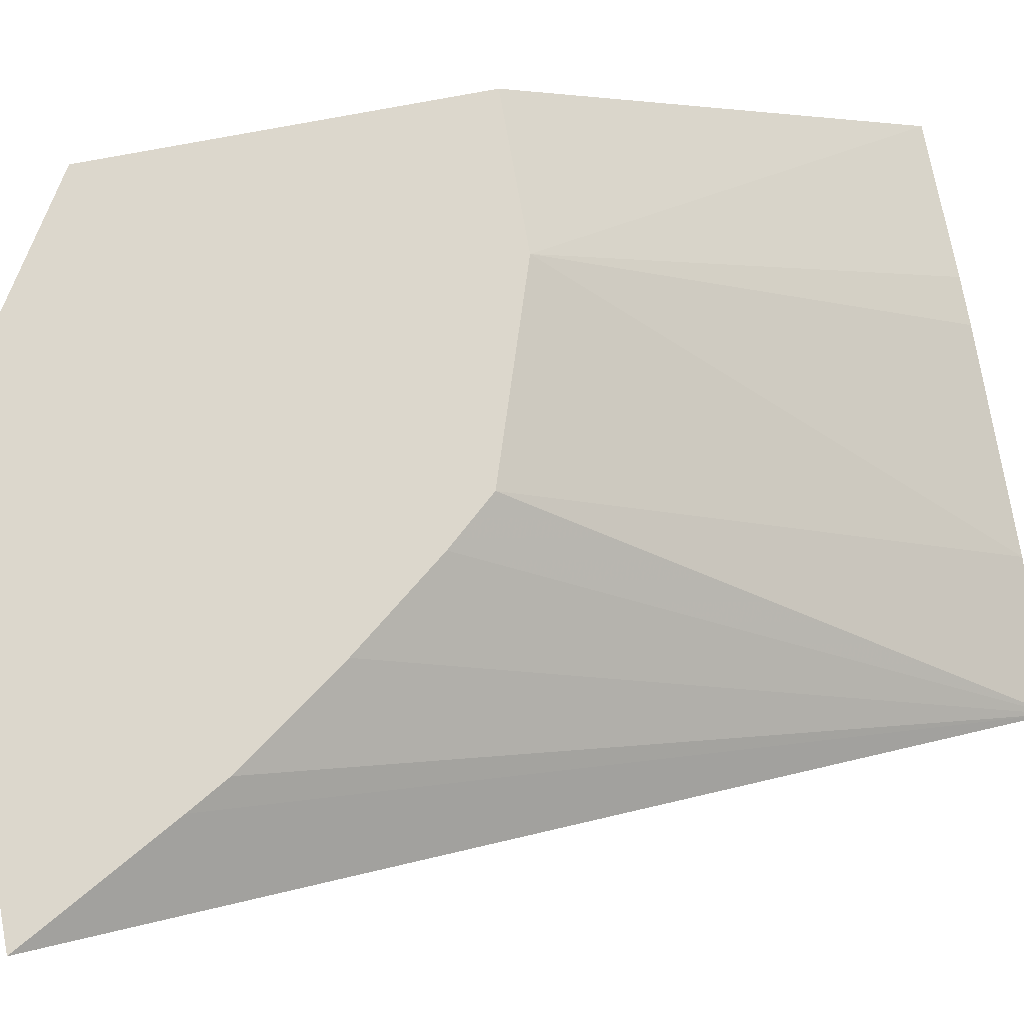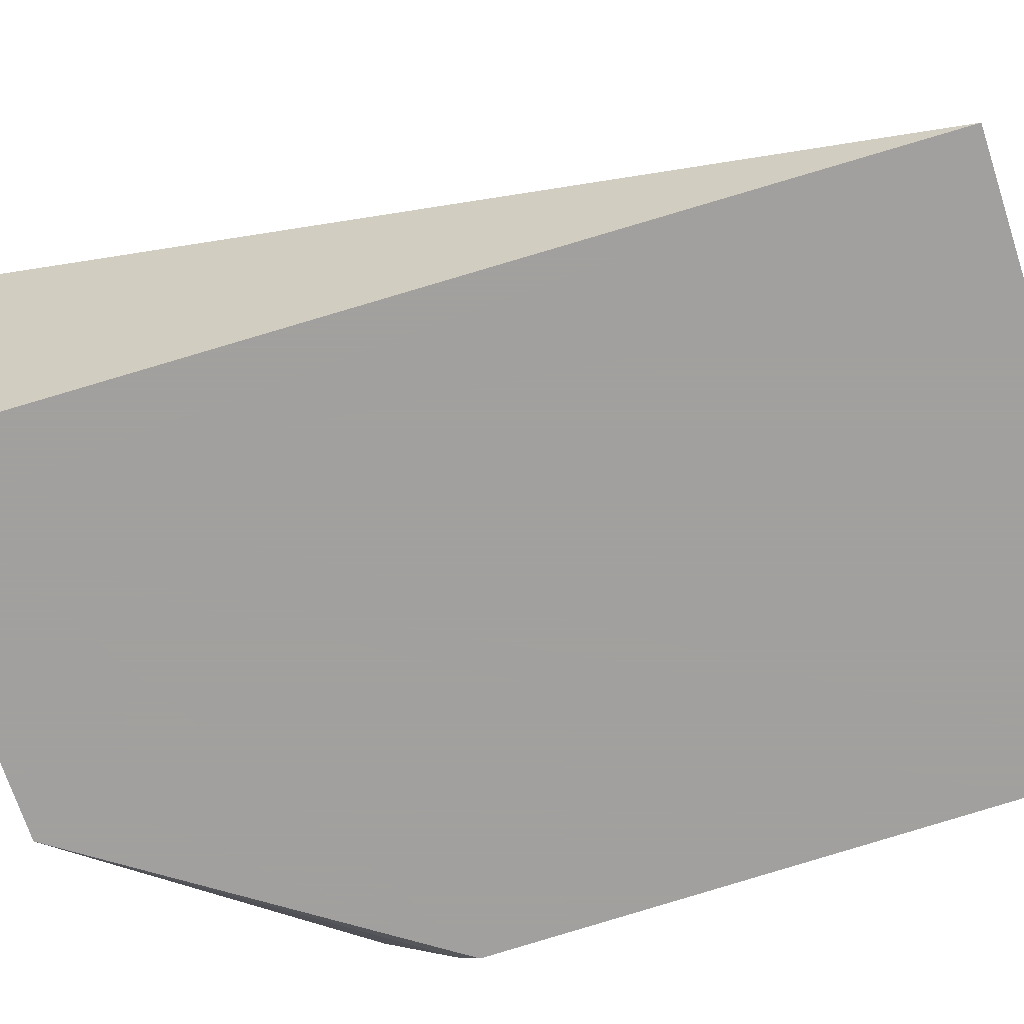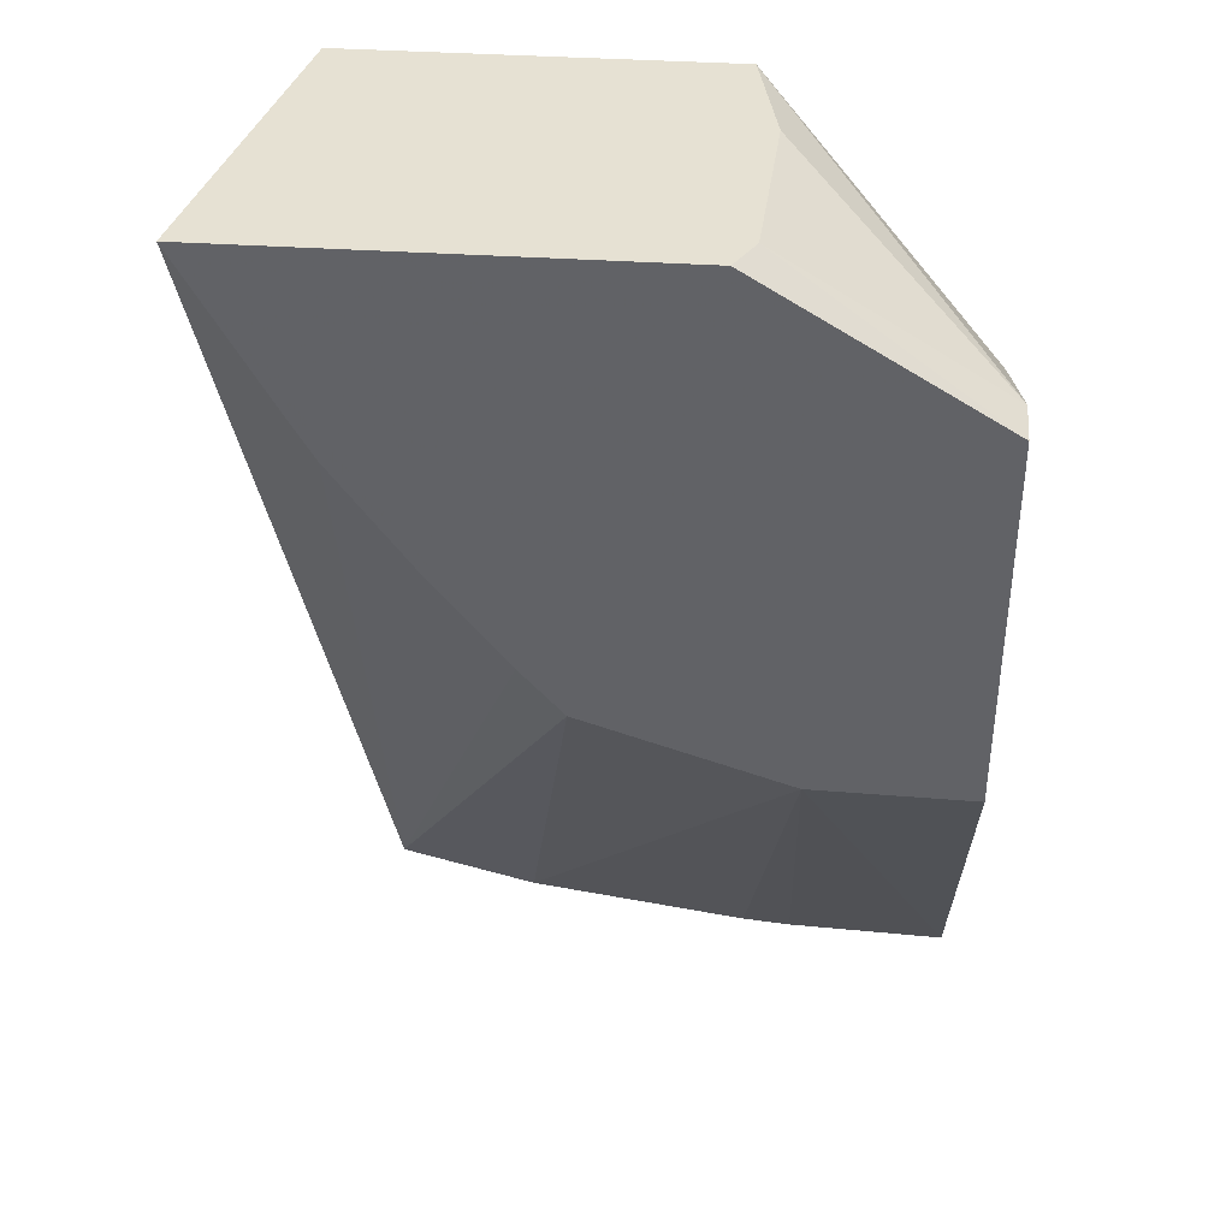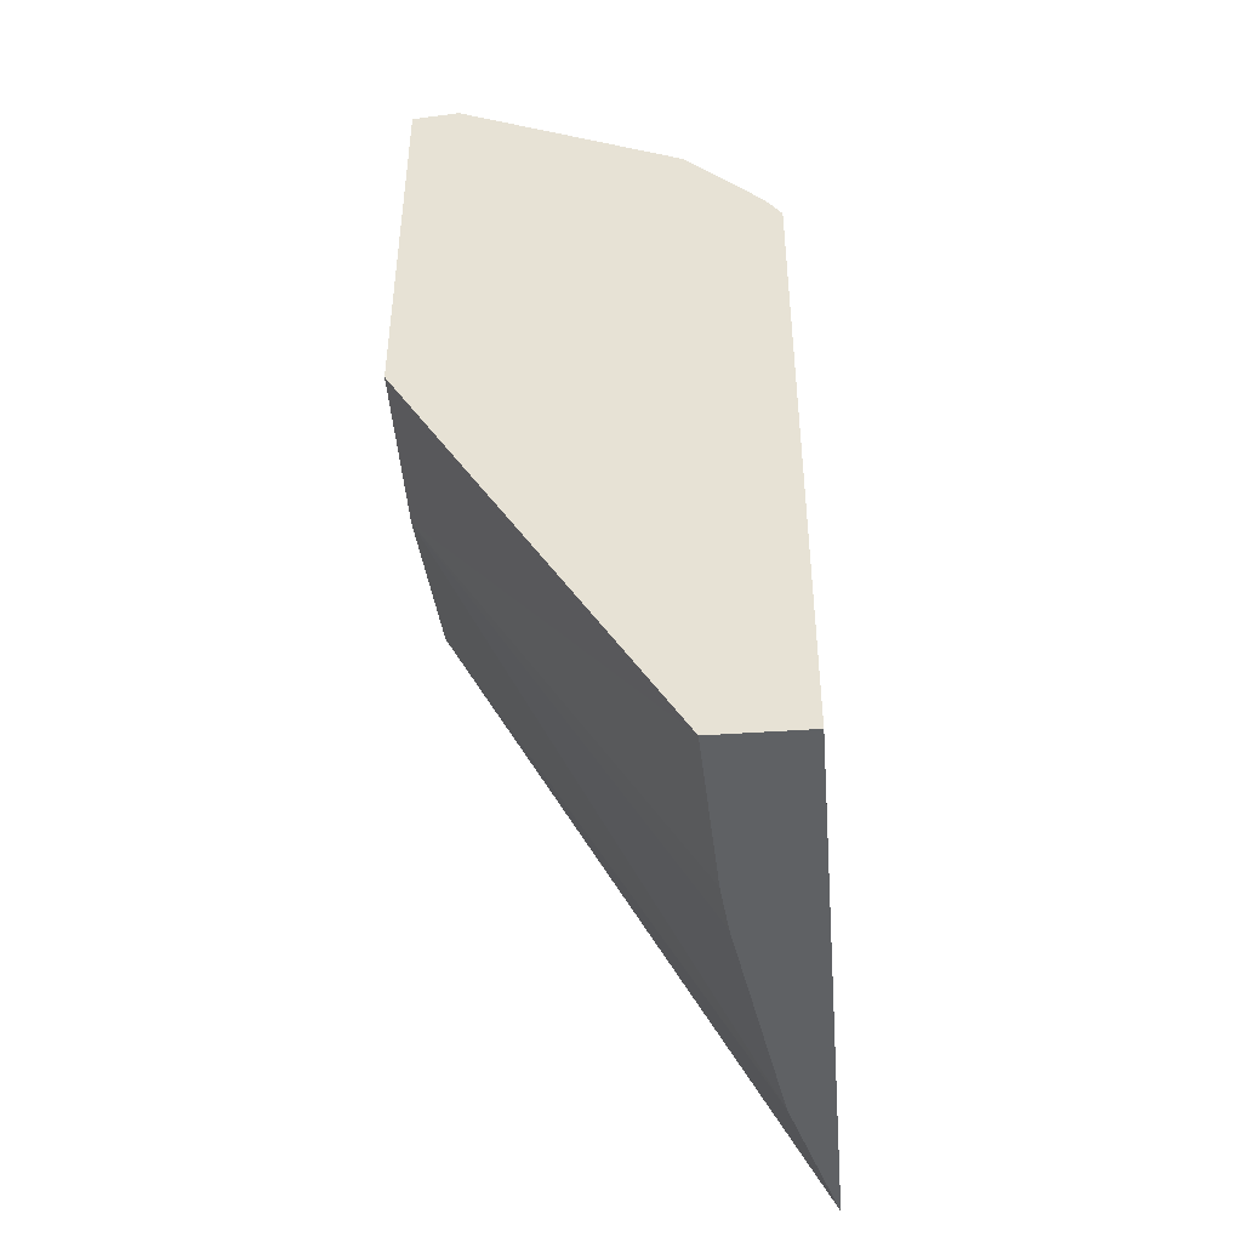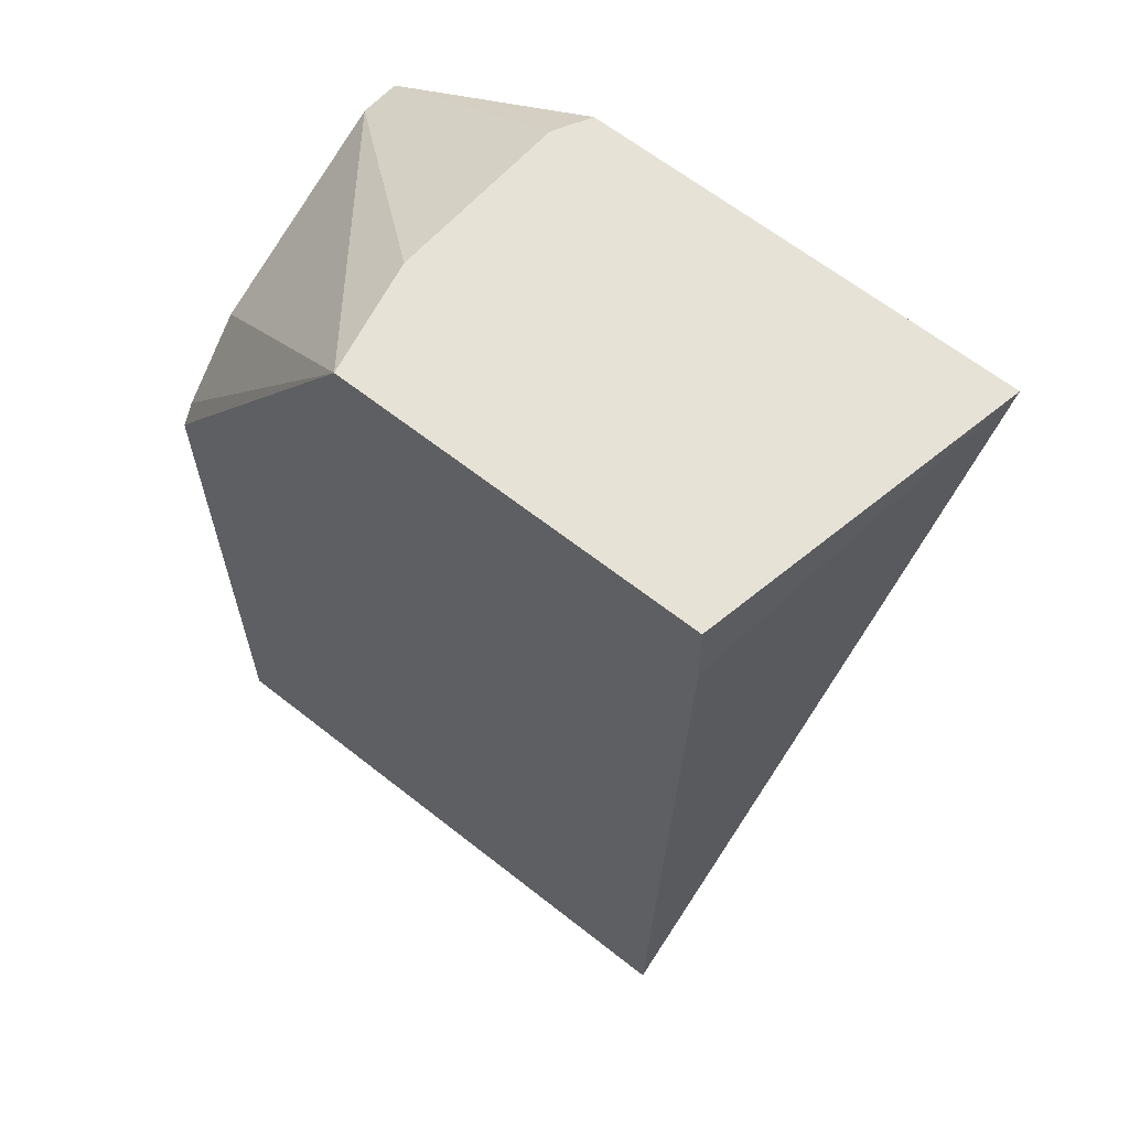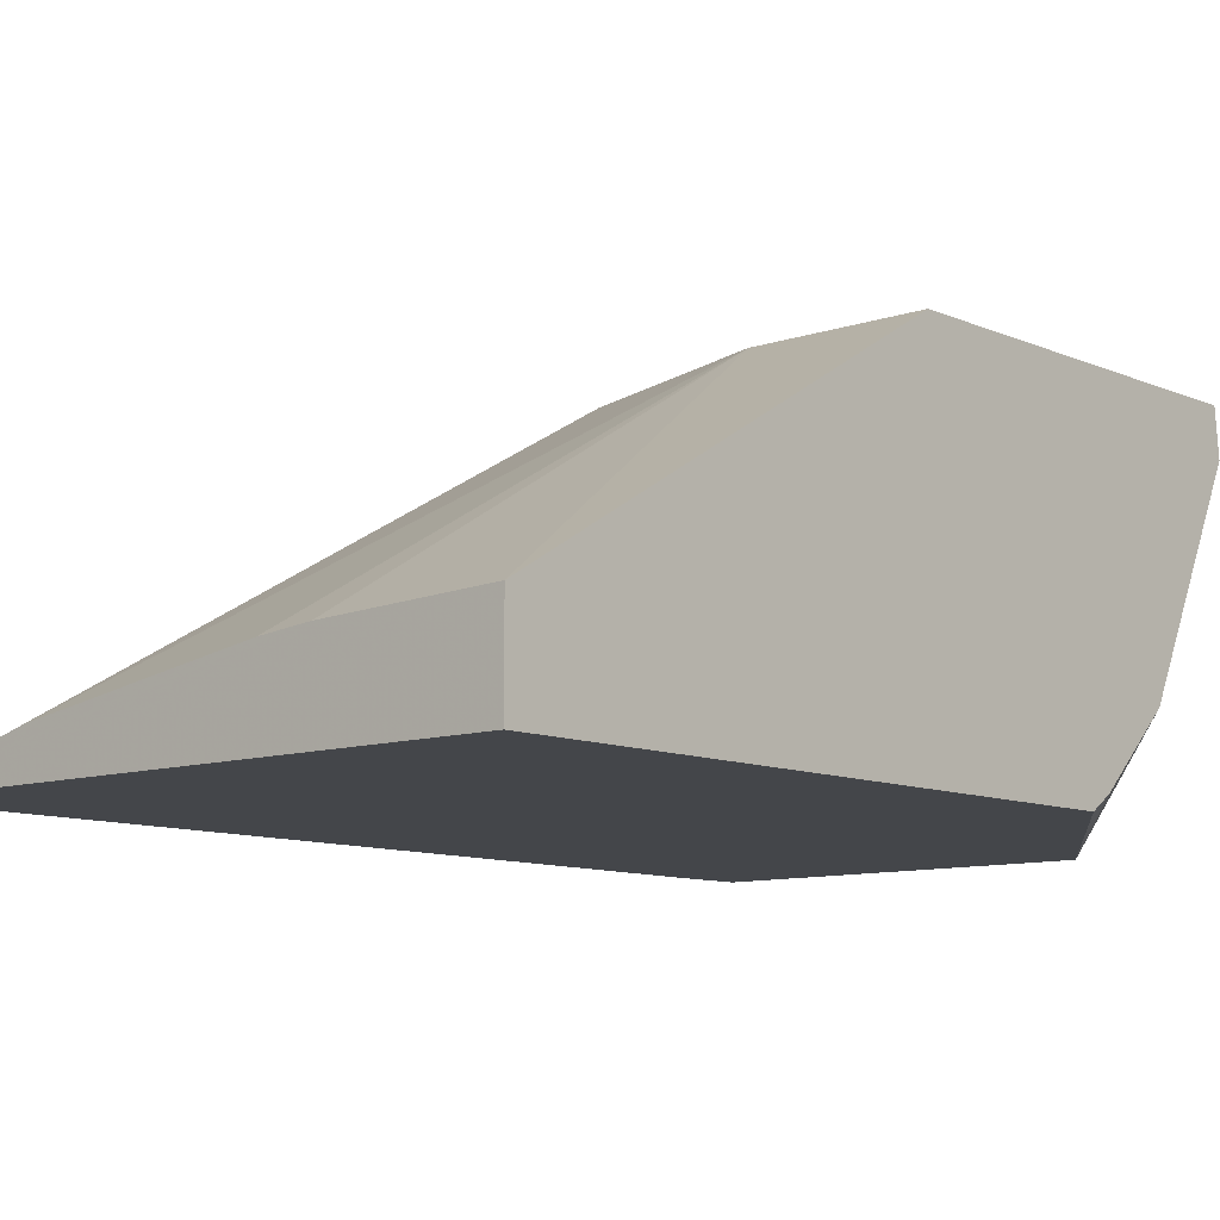
<metadata>
{"format":"obj","ext":"obj","renderer":"f3d","projection":"perspective","resolution":1024,"background":"white","views":[{"elev":73.0,"azim":-101.0,"up":"+Z"},{"elev":-71.9,"azim":-71.8,"up":"+Z"},{"elev":38.8,"azim":4.7,"up":"+Y"},{"elev":-46.6,"azim":94.5,"up":"+Y"},{"elev":63.6,"azim":-141.4,"up":"+Y"},{"elev":-9.5,"azim":41.2,"up":"+Z"}]}
</metadata>
<code>
v -0.04907 0.1879 0.01821
v -0.04863 0.1871 0.01821
v -0.04684 0.1879 0.01821
v -0.04871 0.1879 0.01652
v -0.04872 0.1875 0.01652
v -0.0486 0.1831 0.01652
v -0.04851 0.1869 0.01821
v -0.04676 0.1879 0.01808
v -0.04563 0.1872 0.01821
v -0.04681 0.1879 0.01652
v -0.04563 0.1831 0.01652
v -0.04818 0.1831 0.01664
v -0.0475 0.1856 0.01821
v -0.04772 0.1859 0.01821
v -0.0481 0.1863 0.01821
v -0.04674 0.1879 0.01803
v -0.04563 0.1872 0.018
v -0.04563 0.1852 0.01821
v -0.04668 0.1879 0.01712
v -0.04563 0.1867 0.01695
v -0.04563 0.1864 0.01663
v -0.04563 0.1863 0.0166
v -0.04563 0.1862 0.01652
v -0.04563 0.1831 0.01696
v -0.04785 0.1831 0.01673
v -0.04645 0.1852 0.01821
v -0.04645 0.1831 0.01693
v -0.0467 0.1831 0.01691
f 1 2 7
f 1 7 15
f 1 15 14
f 1 14 13
f 1 13 26
f 1 26 18
f 1 18 9
f 1 9 3
f 1 3 8
f 1 8 16
f 1 16 19
f 1 19 10
f 1 10 4
f 1 4 5
f 1 5 6
f 1 6 2
f 2 6 7
f 3 9 8
f 4 10 23
f 4 23 11
f 4 11 6
f 4 6 5
f 6 11 24
f 6 24 27
f 6 27 28
f 6 28 25
f 6 25 12
f 6 12 13
f 6 13 14
f 6 14 15
f 6 15 7
f 8 9 16
f 9 17 16
f 9 18 24
f 9 24 11
f 9 11 23
f 9 23 22
f 9 22 21
f 9 21 20
f 9 20 17
f 10 19 17
f 10 17 20
f 10 20 21
f 10 21 22
f 10 22 23
f 12 25 13
f 13 25 26
f 16 17 19
f 18 26 24
f 24 26 27
f 25 28 26
f 26 28 27

</code>
